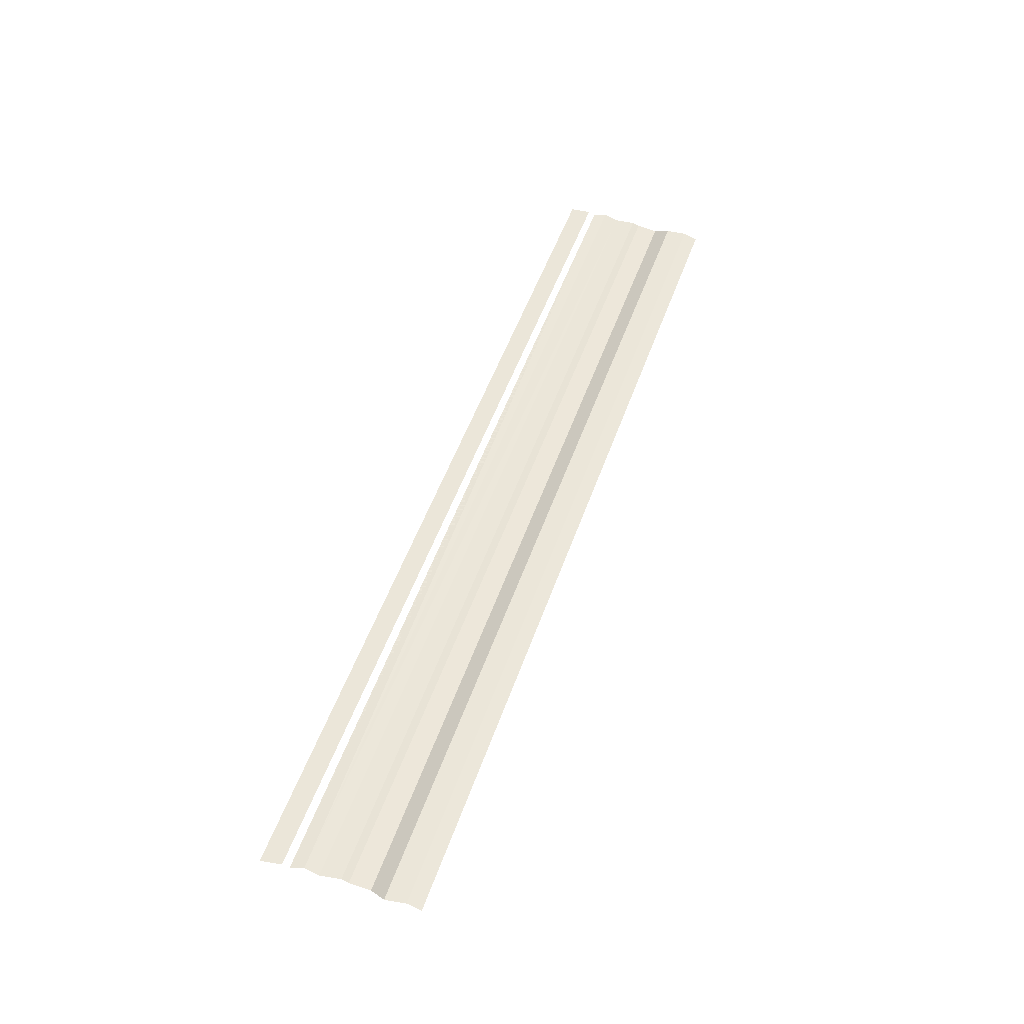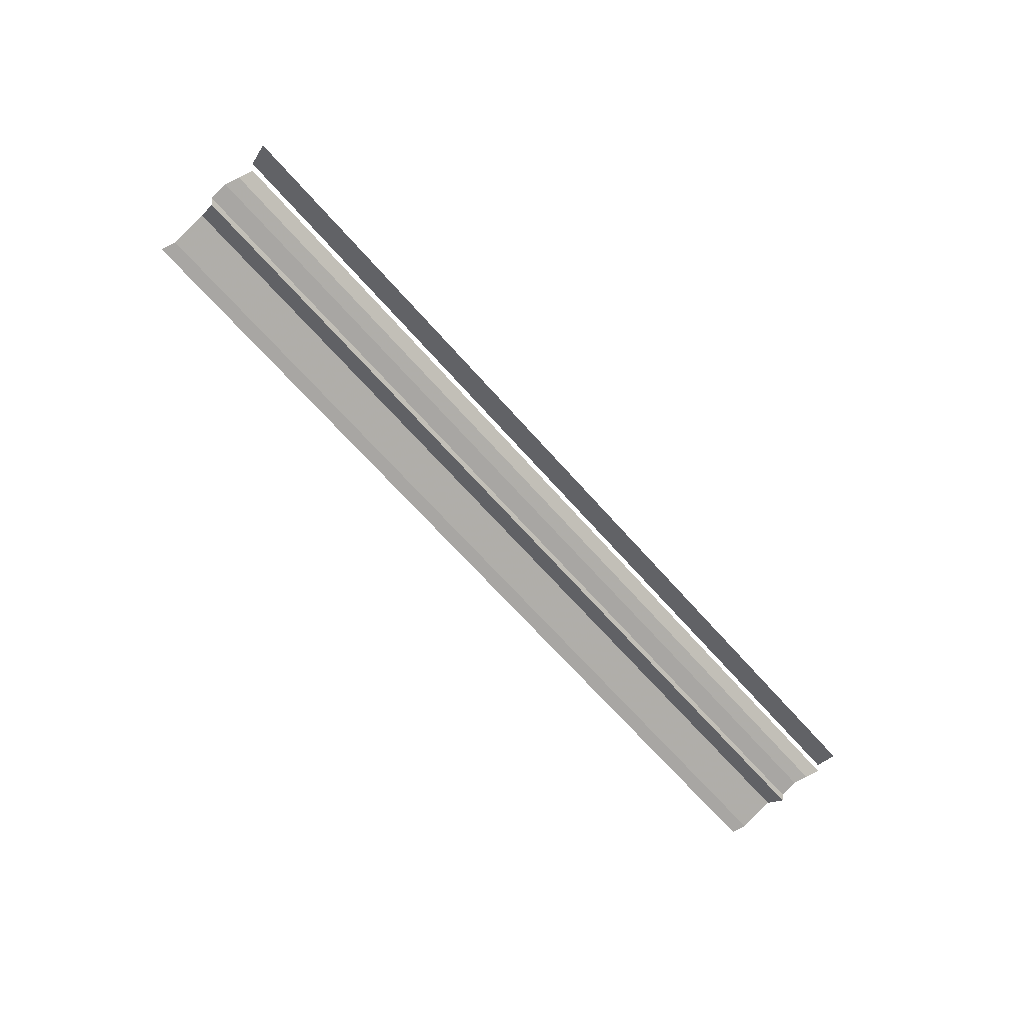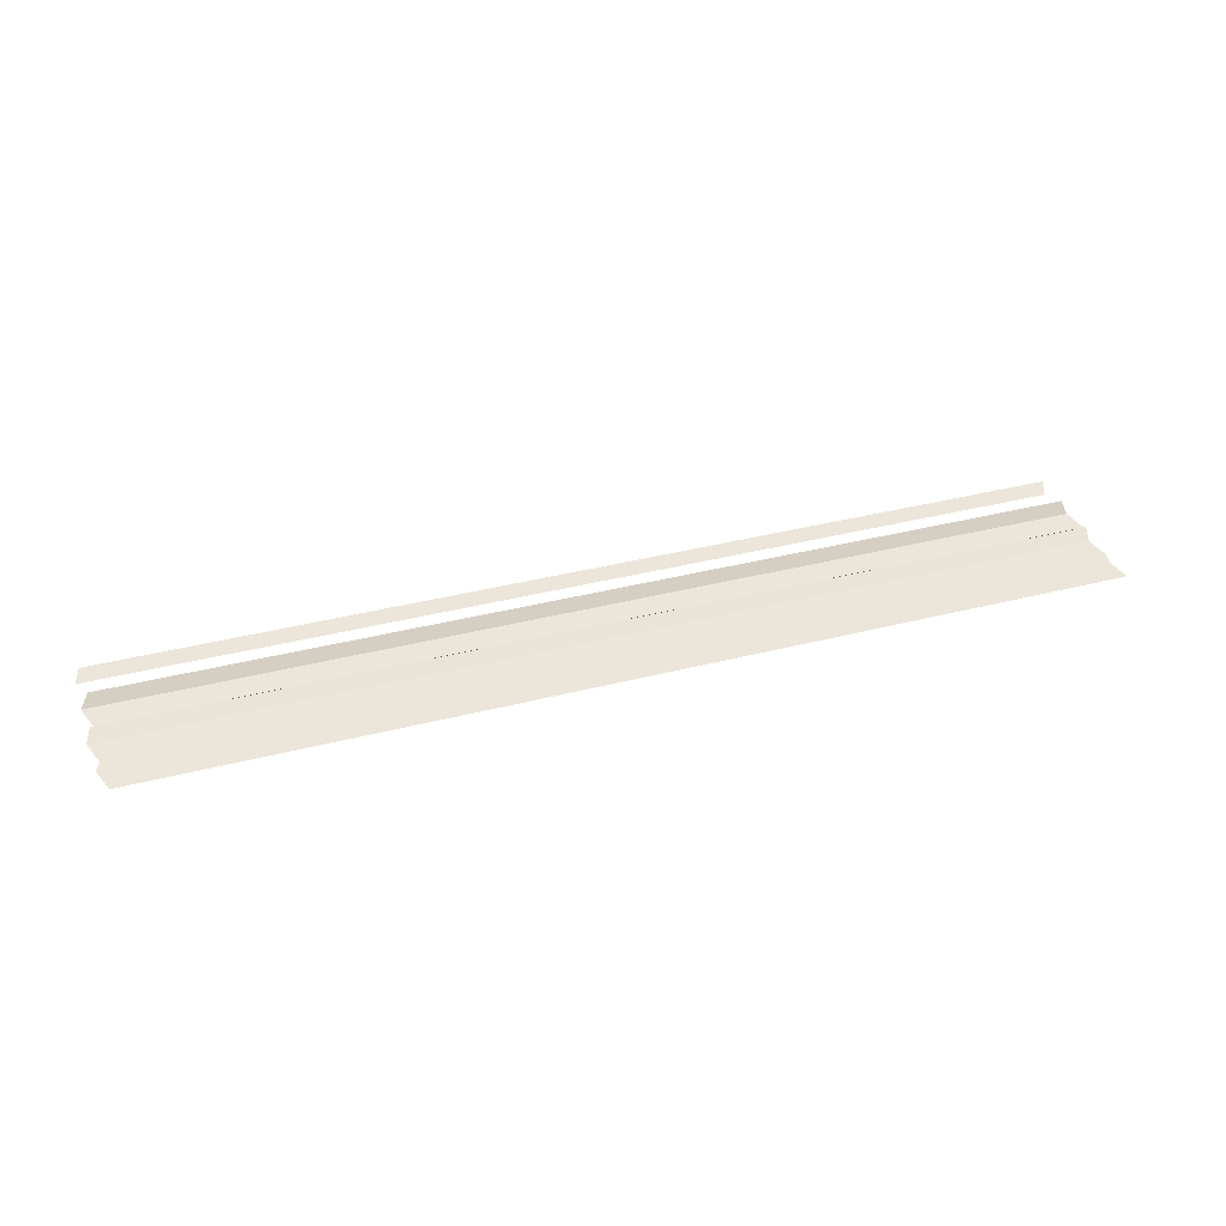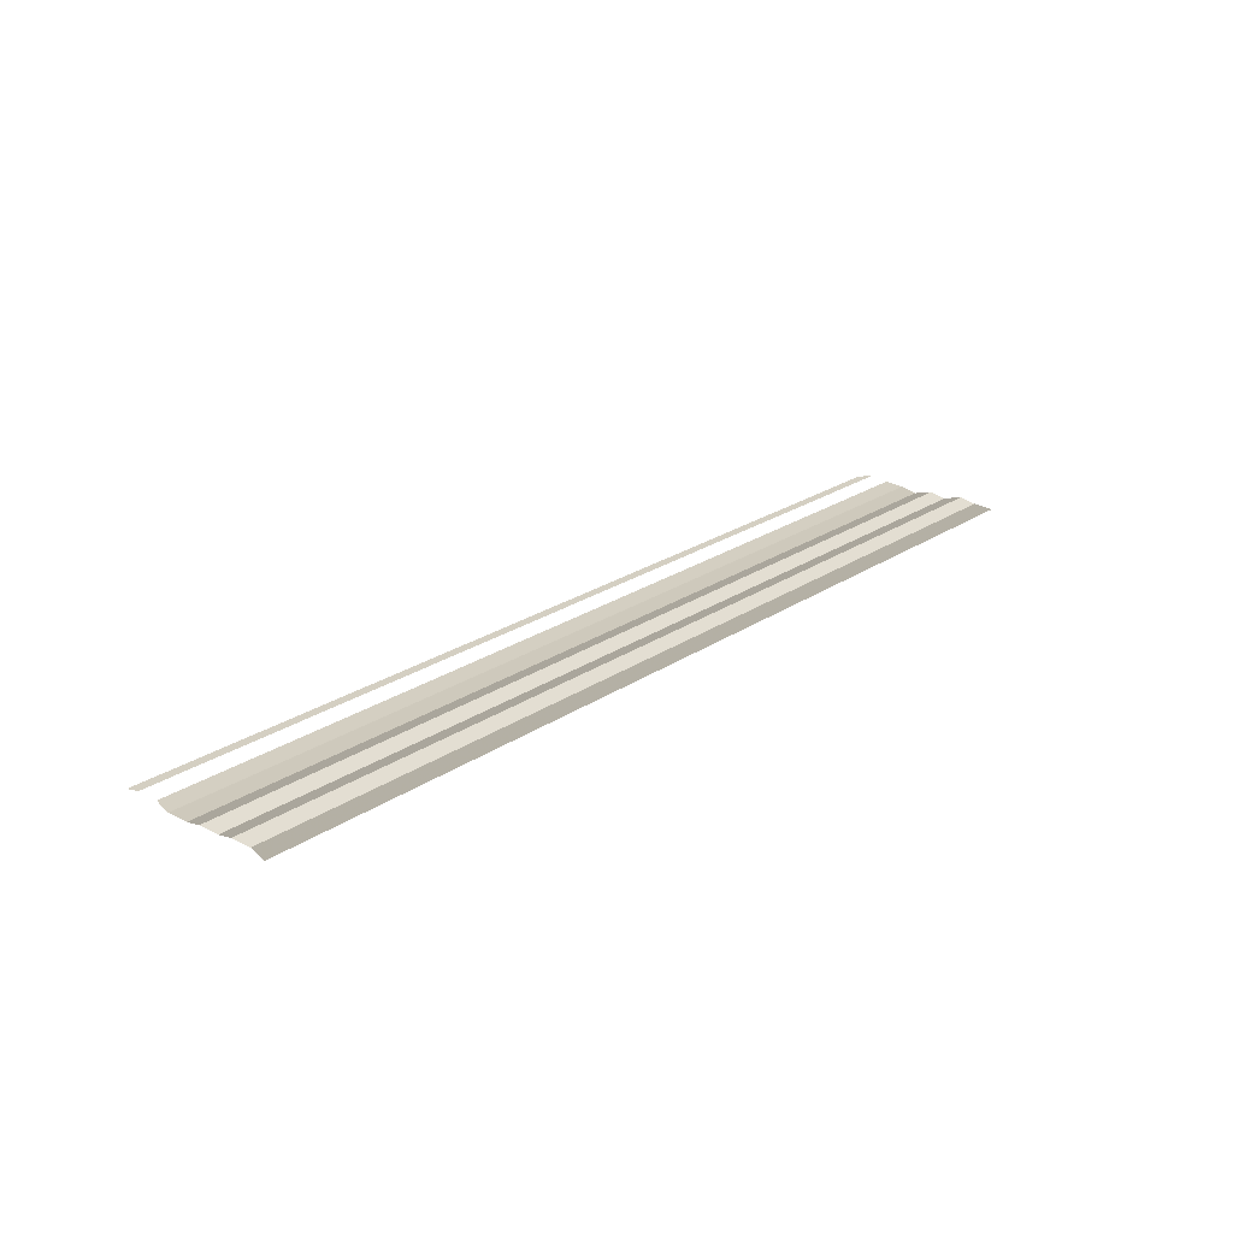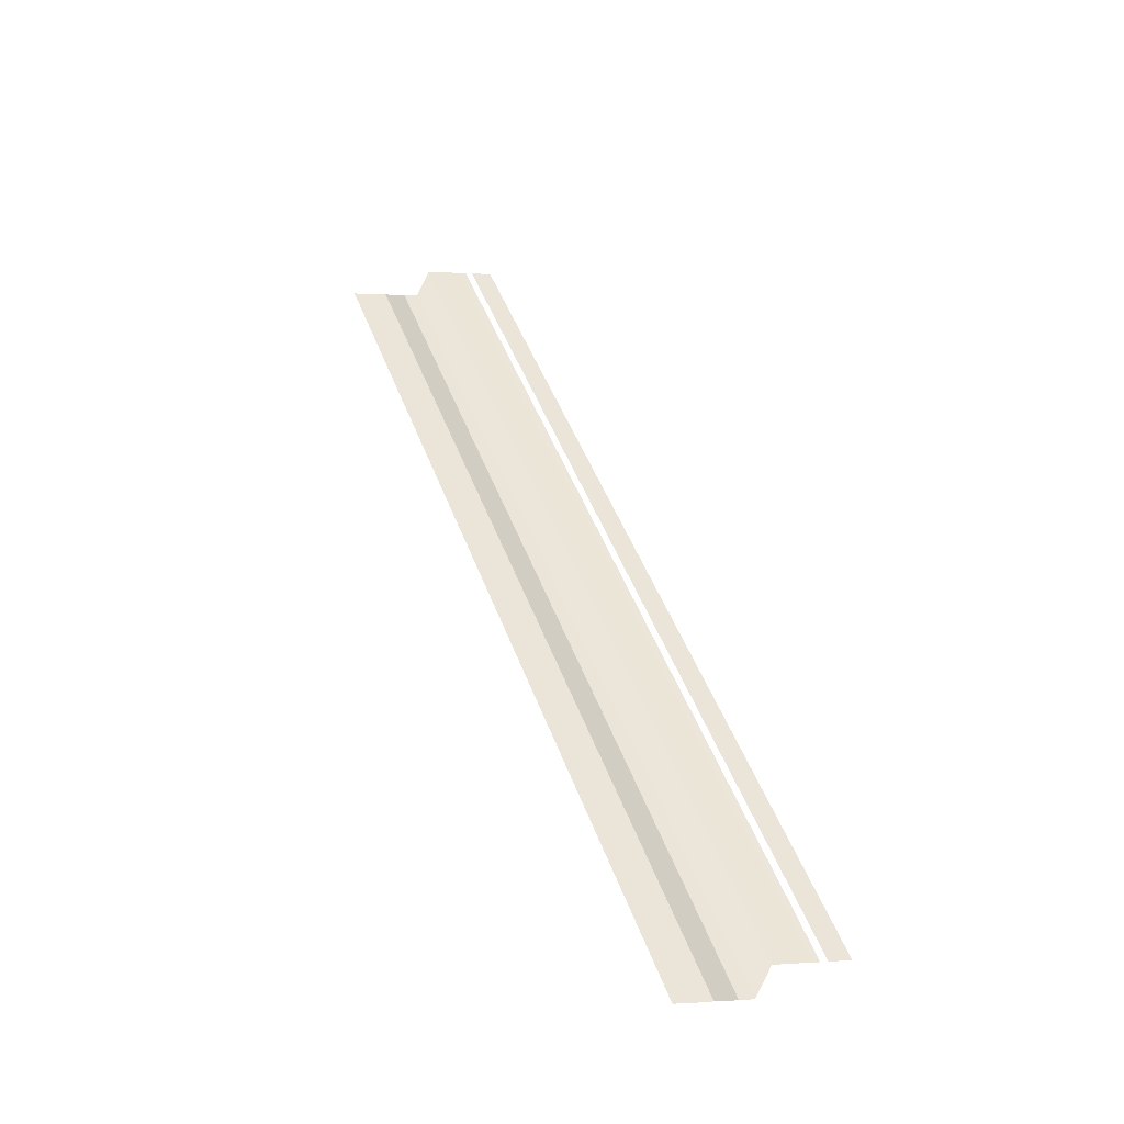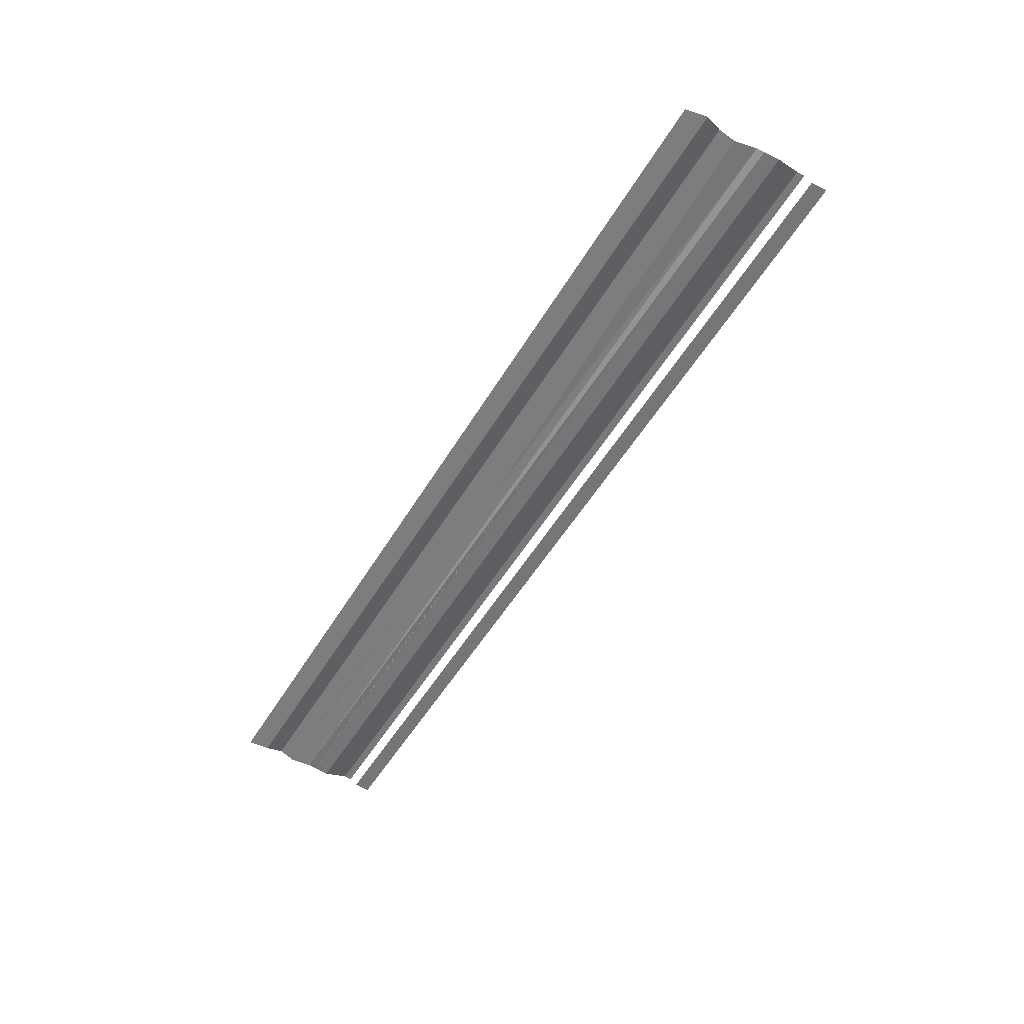
<metadata>
{"format":"obj","ext":"obj","renderer":"f3d","projection":"perspective","resolution":1024,"background":"white","views":[{"elev":52.4,"azim":109.4,"up":"+Y"},{"elev":-66.9,"azim":-48.9,"up":"+Y"},{"elev":38.2,"azim":161.8,"up":"+Y"},{"elev":23.2,"azim":131.8,"up":"+Y"},{"elev":47.7,"azim":-110.0,"up":"+Y"},{"elev":-53.2,"azim":-120.1,"up":"+Y"}]}
</metadata>
<code>
o 4593
v 2169 1889 19.25
v 2169 1889 19.25
v 2169 1889 19.25
v 2169 1889 19.25
v 2169 1889 19.25
v 2169 1889 19.25
v 2169 1889 19.25
v 2169 1889 19.25
v 2169 1889 19.25
v 2169 1889 19.25
v 2169 1889 19.25
v 2169 1889 19.25
v 2169 1889 19.25
v 2169 1889 19.25
v 2169 1889 19.25
v 2169 1889 19.25
v 2169 1889 19.25
v 2169 1889 19.25
v 2169 1889 19.25
v 2169 1889 19.25
v 2169 1889 19.25
v 2169 1889 19.25
v 2169 1889 19.25
v 2169 1889 19.25
v 2169 1889 19.25
v 2169 1889 19.25
v 2169 1889 19.25
v 2169 1889 19.25
v 2169 1889 19.25
v 2169 1889 19.25
v 2169 1889 19.25
v 2169 1889 19.25
v 2169 1889 19.25
v 2169 1889 19.25
v 2169 1889 19.25
v 2169 1889 19.25
v 2169 1889 19.25
v 2169 1889 19.25
v 2169 1889 19.25
v 2169 1889 19.25
v 2169 1889 19.25
v 2169 1889 19.25
v 2169 1889 19.25
v 2169 1889 19.25
v 2169 1889 19.25
v 2169 1889 19.25
v 2169 1889 19.25
v 2169 1889 19.25
v 2169 1889 19.25
v 2169 1889 19.25
v 2169 1889 19.25
v 2169 1889 19.25
v 2169 1889 19.25
v 2169 1889 19.25
v 2169 1889 19.25
v 2169 1889 19.25
v 2169 1889 19.25
v 2169 1889 19.25
v 2169 1889 19.25
v 2169 1889 19.25
v 2169 1889 19.25
v 2169 1889 19.25
v 2169 1889 19.25
v 2169 1889 19.25
v 2169 1889 19.25
v 2169 1889 19.25
v 2169 1889 19.25
v 2169 1889 19.25
v 2169 1889 19.25
v 2169 1889 19.25
v 2169 1889 19.25
v 2169 1889 19.25
v 2169 1889 19.25
v 2169 1889 19.25
v 2169 1889 19.25
v 2169 1889 19.25
v 2169 1889 19.25
v 2169 1889 19.25
v 2169 1889 19.25
v 2169 1889 19.25
v 2169 1889 19.25
v 2169 1889 19.25
v 2169 1889 19.25
v 2169 1889 19.25
f 1 2 3
f 3 4 5
f 6 7 8
f 8 9 10
f 11 12 13
f 13 14 15
f 16 17 18
f 18 19 20
f 21 22 23
f 23 24 25
f 26 27 28
f 28 29 30
f 31 32 33
f 33 34 35
f 36 37 38
f 38 39 40
f 41 42 43
f 43 44 45
f 46 47 48
f 48 49 50
f 51 52 53
f 53 54 55
f 56 57 58
f 58 59 60
f 61 62 63
f 64 62 63
f 65 66 63
f 64 67 68
f 68 69 70
f 71 62 72
f 71 73 74
f 74 75 76
f 77 78 79
f 80 78 79
f 81 78 82
f 83 84 79

</code>
